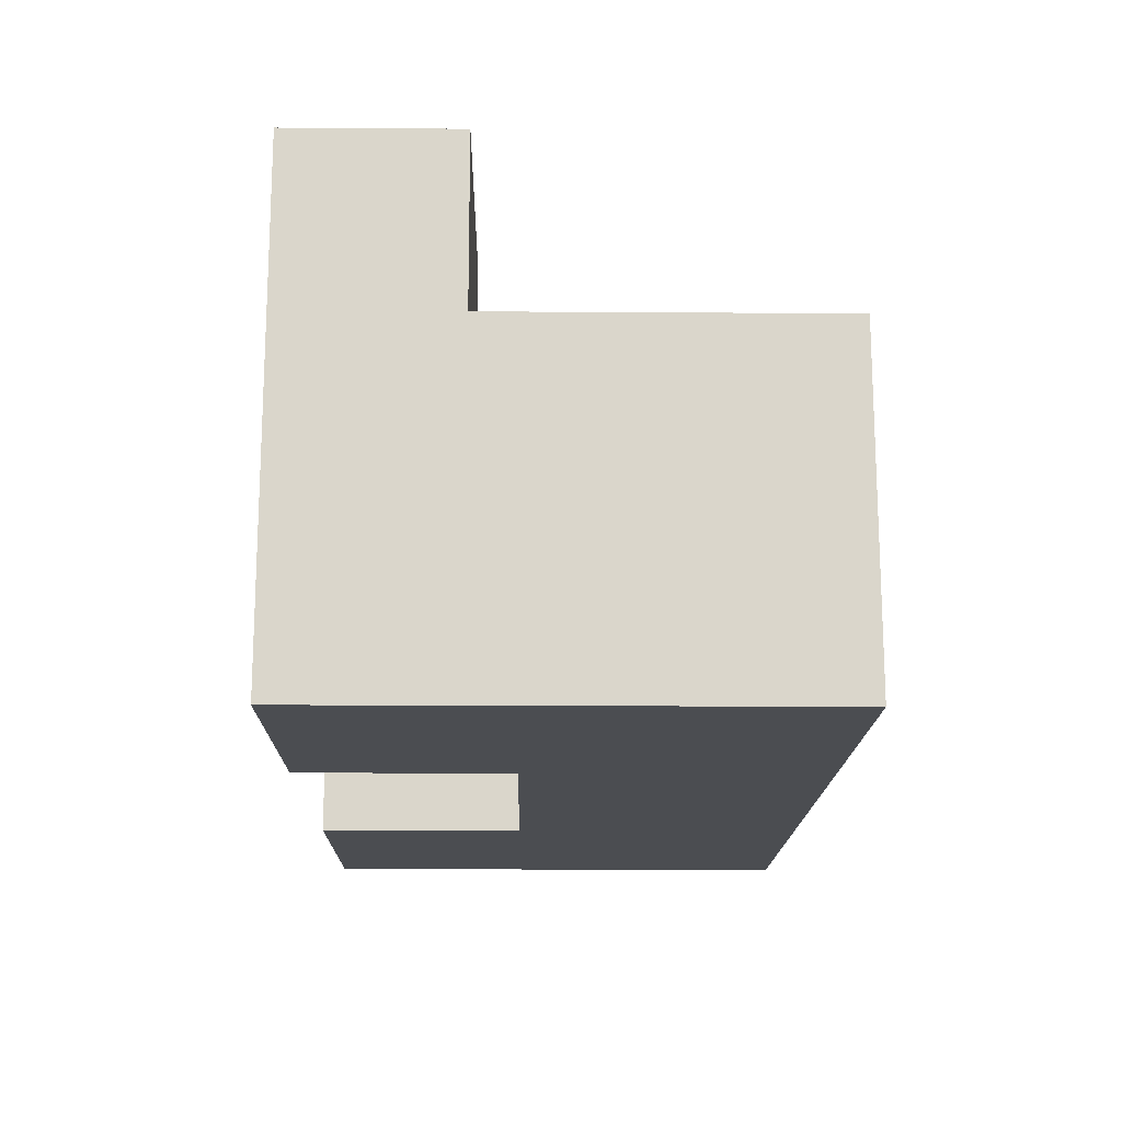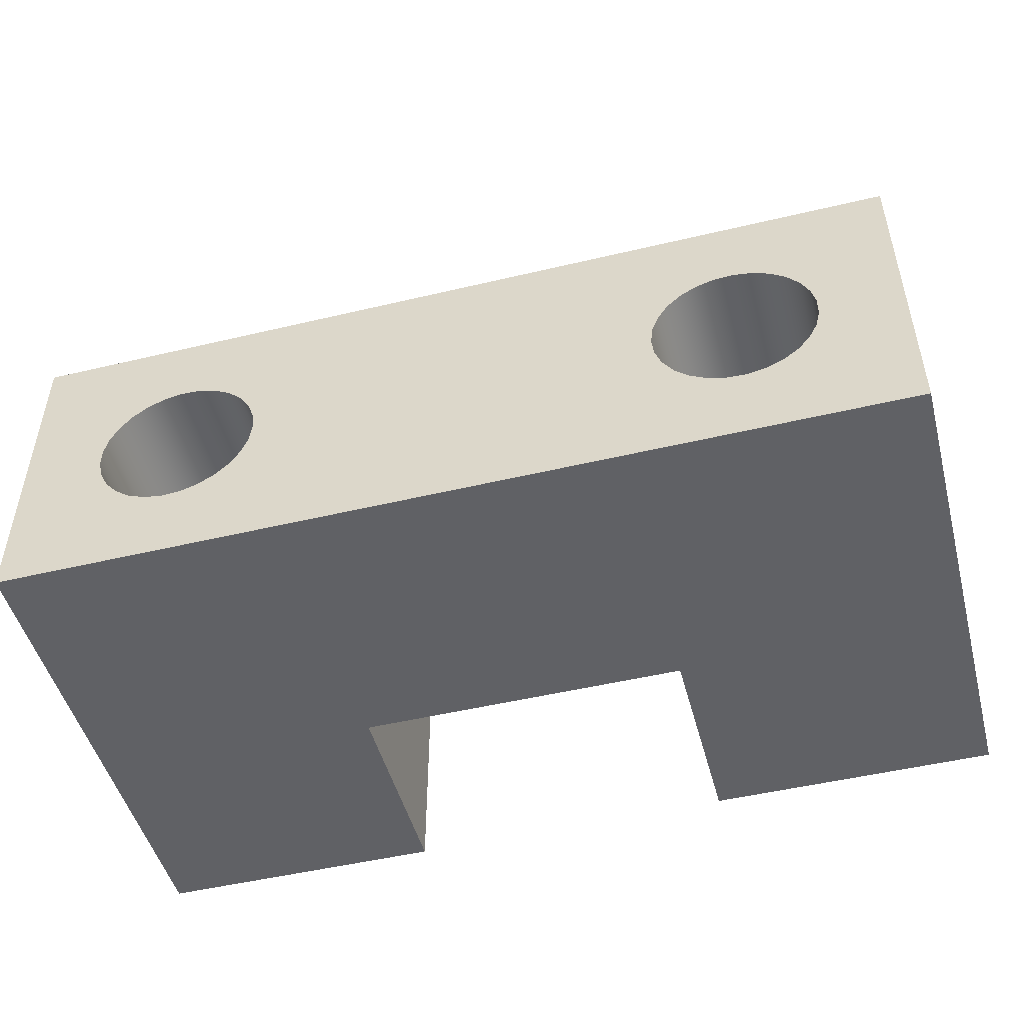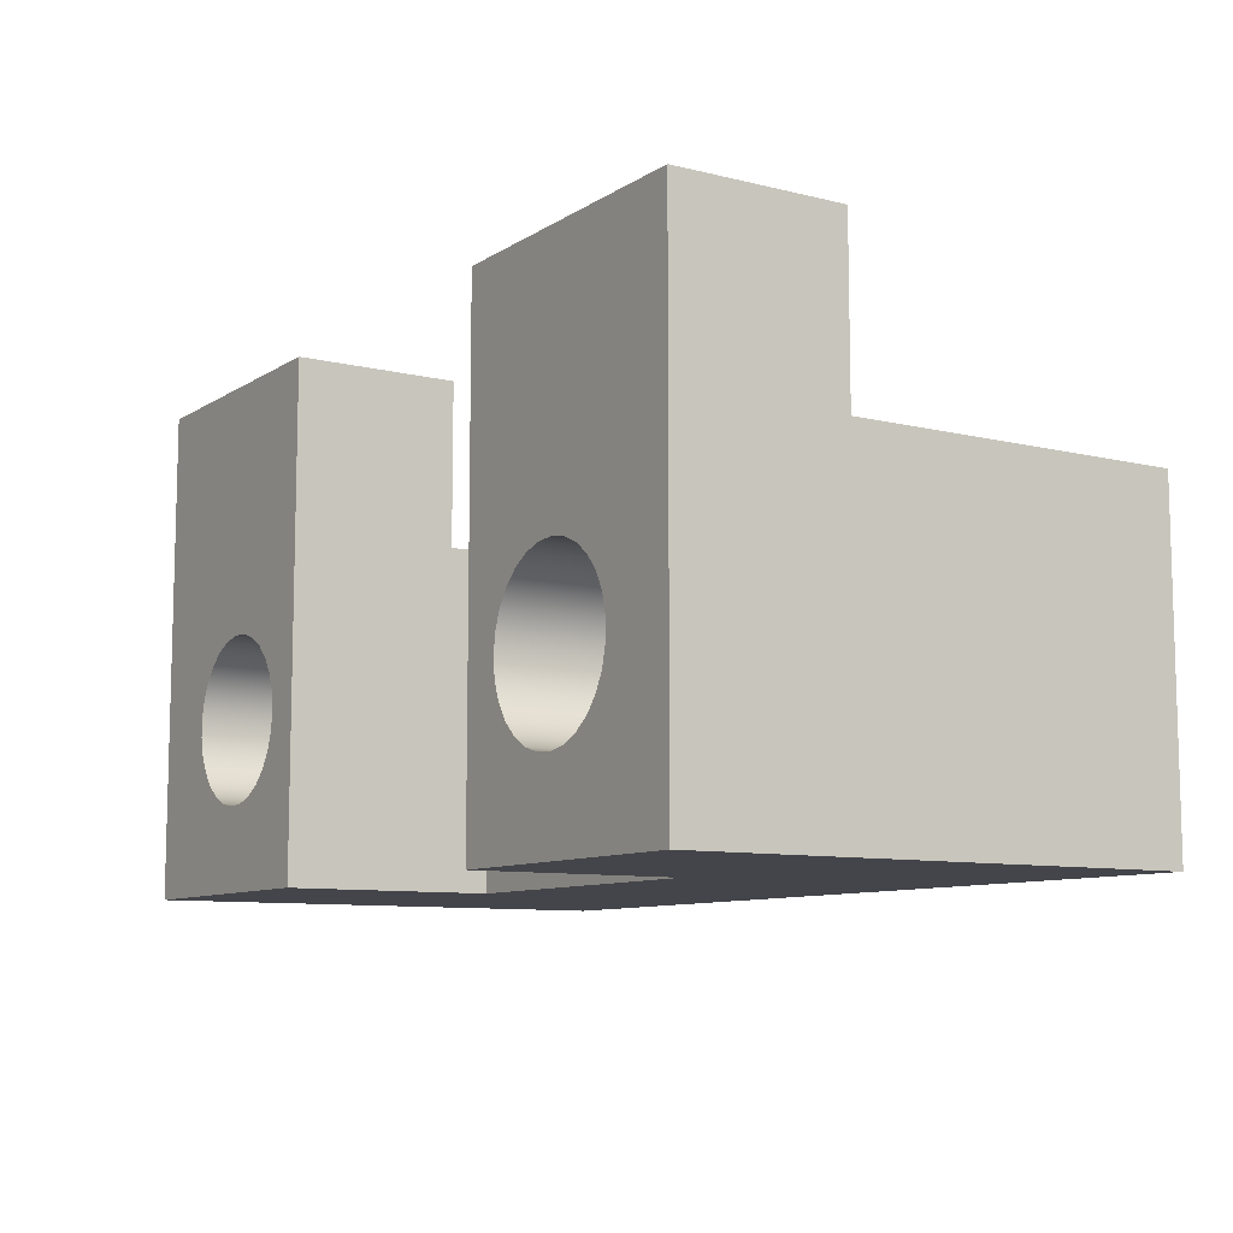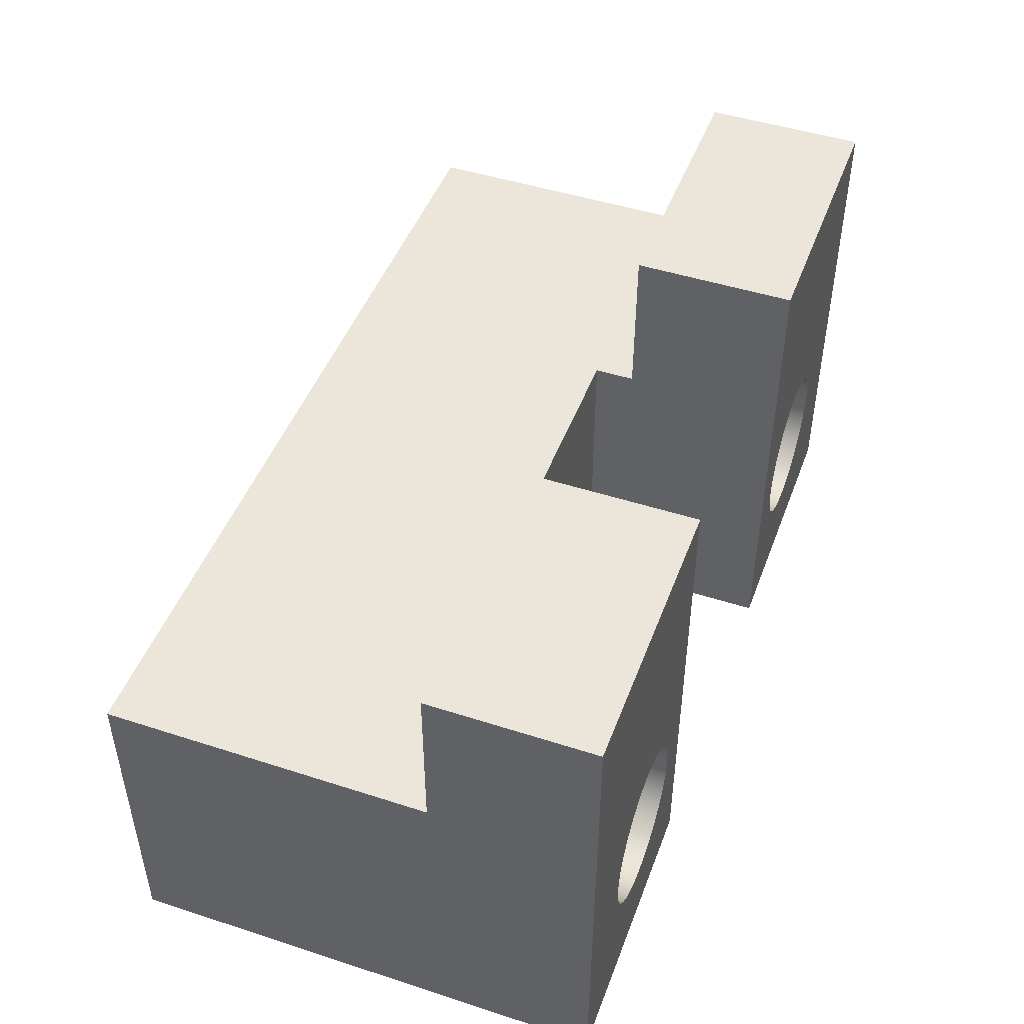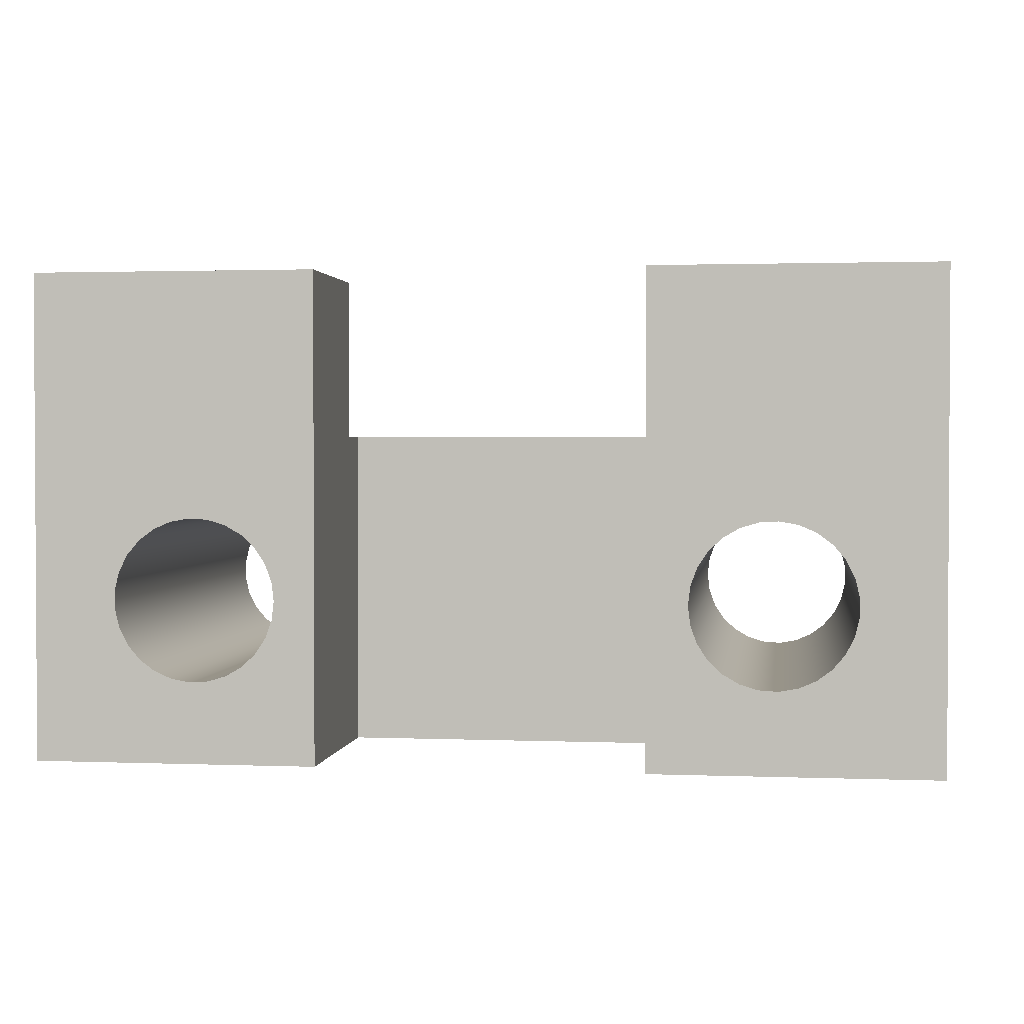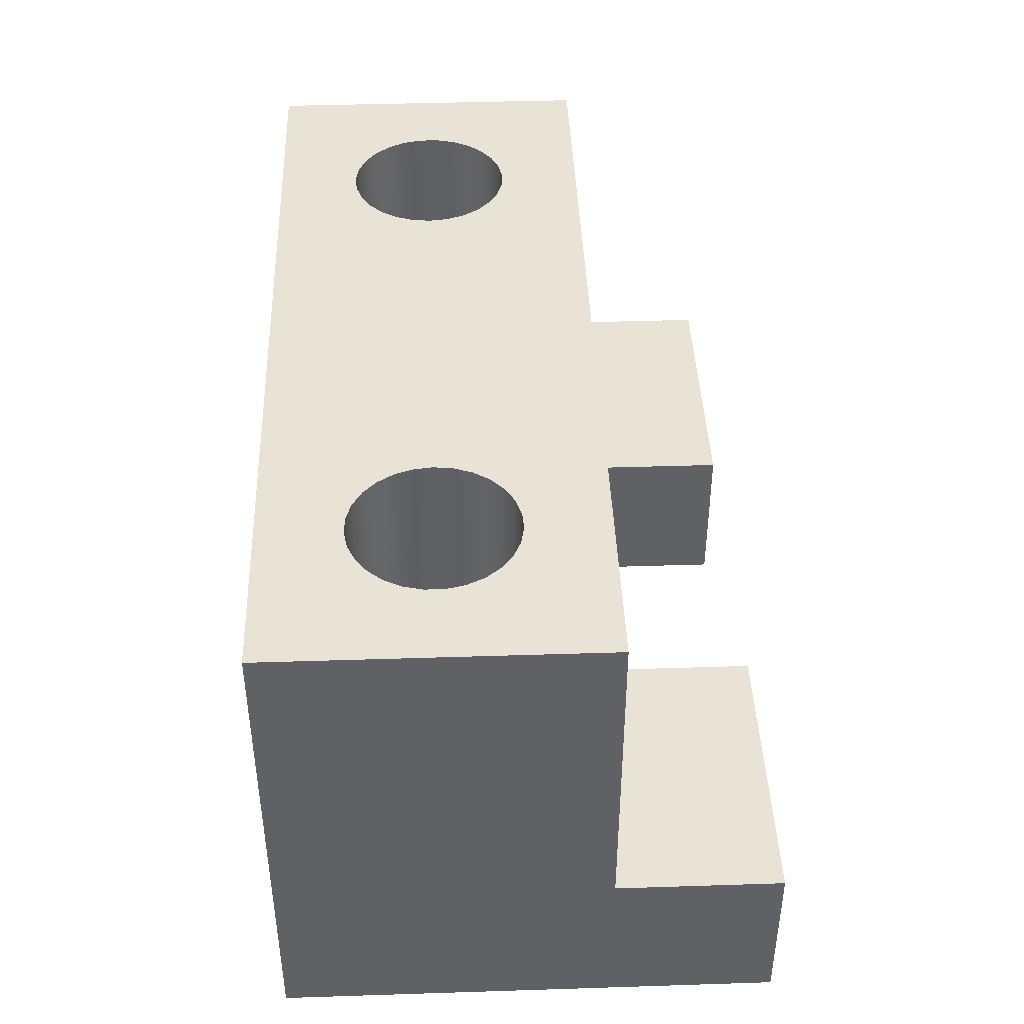
<metadata>
{"format":"obj","ext":"obj","renderer":"f3d","projection":"perspective","resolution":1024,"background":"white","views":[{"elev":-16.0,"azim":89.2,"up":"+Z"},{"elev":-49.1,"azim":-165.2,"up":"+Z"},{"elev":-9.3,"azim":57.3,"up":"+Z"},{"elev":47.1,"azim":-69.9,"up":"+Z"},{"elev":1.8,"azim":7.8,"up":"+Z"},{"elev":42.3,"azim":-92.2,"up":"+Y"}]}
</metadata>
<code>
v -6 6 -1
v -5.973 6 -0.7694
v -5.894 6 -0.5512
v -5.766 6 -0.3572
v -5.597 6 -0.1979
v -5.396 6 -0.08178
v -5.174 6 -0.01519
v -4.942 6 -0.001692
v -4.713 6 -0.04201
v -4.5 6 -0.134
v -4.314 6 -0.2726
v -4.165 6 -0.4505
v -4.06 6 -0.658
v -4.007 6 -0.8839
v -4.007 6 -1.116
v -4.06 6 -1.342
v -4.165 6 -1.55
v -4.314 6 -1.727
v -4.5 6 -1.866
v -4.713 6 -1.958
v -4.942 6 -1.998
v -5.174 6 -1.985
v -5.396 6 -1.918
v -5.597 6 -1.802
v -5.766 6 -1.643
v -5.894 6 -1.449
v -5.973 6 -1.231
v -6 0 -1
v -5.973 0 -1.231
v -5.894 0 -1.449
v -5.766 0 -1.643
v -5.597 0 -1.802
v -5.396 0 -1.918
v -5.174 0 -1.985
v -4.942 0 -1.998
v -4.713 0 -1.958
v -4.5 0 -1.866
v -4.314 0 -1.727
v -4.165 0 -1.55
v -4.06 0 -1.342
v -4.007 0 -1.116
v -4.007 0 -0.8839
v -4.06 0 -0.658
v -4.165 0 -0.4505
v -4.314 0 -0.2726
v -4.5 0 -0.134
v -4.713 0 -0.04201
v -4.942 0 -0.001692
v -5.174 0 -0.01519
v -5.396 0 -0.08178
v -5.597 0 -0.1979
v -5.766 0 -0.3572
v -5.894 0 -0.5512
v -5.973 0 -0.7694
v -6 6 -1
v -6 0 -1
v -11 0 -1
v -11.03 0 -0.7694
v -11.11 0 -0.5512
v -11.23 0 -0.3572
v -11.4 0 -0.1979
v -11.6 0 -0.08178
v -11.83 0 -0.01519
v -12.06 0 -0.001692
v -12.29 0 -0.04201
v -12.5 0 -0.134
v -12.69 0 -0.2726
v -12.84 0 -0.4505
v -12.94 0 -0.658
v -12.99 0 -0.8839
v -12.99 0 -1.116
v -12.94 0 -1.342
v -12.84 0 -1.55
v -12.69 0 -1.727
v -12.5 0 -1.866
v -12.29 0 -1.958
v -12.06 0 -1.998
v -11.83 0 -1.985
v -11.6 0 -1.918
v -11.4 0 -1.802
v -11.23 0 -1.643
v -11.11 0 -1.449
v -11.03 0 -1.231
v -11 6 -1
v -11.03 6 -1.231
v -11.11 6 -1.449
v -11.23 6 -1.643
v -11.4 6 -1.802
v -11.6 6 -1.918
v -11.83 6 -1.985
v -12.06 6 -1.998
v -12.29 6 -1.958
v -12.5 6 -1.866
v -12.69 6 -1.727
v -12.84 6 -1.55
v -12.94 6 -1.342
v -12.99 6 -1.116
v -12.99 6 -0.8839
v -12.94 6 -0.658
v -12.84 6 -0.4505
v -12.69 6 -0.2726
v -12.5 6 -0.134
v -12.29 6 -0.04201
v -12.06 6 -0.001692
v -11.83 6 -0.01519
v -11.6 6 -0.08178
v -11.4 6 -0.1979
v -11.23 6 -0.3572
v -11.11 6 -0.5512
v -11.03 6 -0.7694
v -11 0 -1
v -11 6 -1
v -6.5 2 1
v -6.5 2 3
v -3 2 3
v -3 2 1
v -10.5 2 1
v -10.5 2.5 1
v -6.5 2.5 1
v -6.5 2 1
v -3 2 1
v -3 6 1
v -14 6 1
v -14 2 1
v -10.5 2 3
v -10.5 2 1
v -14 2 1
v -14 2 3
v -6 6 -1
v -5.973 6 -1.231
v -5.894 6 -1.449
v -5.766 6 -1.643
v -5.597 6 -1.802
v -5.396 6 -1.918
v -5.174 6 -1.985
v -4.942 6 -1.998
v -4.713 6 -1.958
v -4.5 6 -1.866
v -4.314 6 -1.727
v -4.165 6 -1.55
v -4.06 6 -1.342
v -4.007 6 -1.116
v -4.007 6 -0.8839
v -4.06 6 -0.658
v -4.165 6 -0.4505
v -4.314 6 -0.2726
v -4.5 6 -0.134
v -4.713 6 -0.04201
v -4.942 6 -0.001692
v -5.174 6 -0.01519
v -5.396 6 -0.08178
v -5.597 6 -0.1979
v -5.766 6 -0.3572
v -5.894 6 -0.5512
v -5.973 6 -0.7694
v -11 6 -1
v -11.03 6 -0.7694
v -11.11 6 -0.5512
v -11.23 6 -0.3572
v -11.4 6 -0.1979
v -11.6 6 -0.08178
v -11.83 6 -0.01519
v -12.06 6 -0.001692
v -12.29 6 -0.04201
v -12.5 6 -0.134
v -12.69 6 -0.2726
v -12.84 6 -0.4505
v -12.94 6 -0.658
v -12.99 6 -0.8839
v -12.99 6 -1.116
v -12.94 6 -1.342
v -12.84 6 -1.55
v -12.69 6 -1.727
v -12.5 6 -1.866
v -12.29 6 -1.958
v -12.06 6 -1.998
v -11.83 6 -1.985
v -11.6 6 -1.918
v -11.4 6 -1.802
v -11.23 6 -1.643
v -11.11 6 -1.449
v -11.03 6 -1.231
v -14 6 1
v -3 6 1
v -3 6 -3
v -14 6 -3
v -3 6 1
v -3 2 1
v -3 2 3
v -3 0 3
v -3 0 -3
v -3 6 -3
v -3 2 3
v -6.5 2 3
v -6.5 0 3
v -3 0 3
v -6.5 2 3
v -6.5 2 1
v -6.5 2.5 1
v -6.5 2.5 -3
v -6.5 0 -3
v -6.5 0 3
v -14 0 -3
v -14 6 -3
v -3 6 -3
v -3 0 -3
v -6.5 0 -3
v -6.5 2.5 -3
v -10.5 2.5 -3
v -10.5 0 -3
v -6 0 -1
v -5.973 0 -0.7694
v -5.894 0 -0.5512
v -5.766 0 -0.3572
v -5.597 0 -0.1979
v -5.396 0 -0.08178
v -5.174 0 -0.01519
v -4.942 0 -0.001692
v -4.713 0 -0.04201
v -4.5 0 -0.134
v -4.314 0 -0.2726
v -4.165 0 -0.4505
v -4.06 0 -0.658
v -4.007 0 -0.8839
v -4.007 0 -1.116
v -4.06 0 -1.342
v -4.165 0 -1.55
v -4.314 0 -1.727
v -4.5 0 -1.866
v -4.713 0 -1.958
v -4.942 0 -1.998
v -5.174 0 -1.985
v -5.396 0 -1.918
v -5.597 0 -1.802
v -5.766 0 -1.643
v -5.894 0 -1.449
v -5.973 0 -1.231
v -3 0 -3
v -3 0 3
v -6.5 0 3
v -6.5 0 -3
v -6.5 2.5 1
v -10.5 2.5 1
v -10.5 2.5 -3
v -6.5 2.5 -3
v -10.5 2 1
v -10.5 2 3
v -10.5 0 3
v -10.5 0 -3
v -10.5 2.5 -3
v -10.5 2.5 1
v -11 0 -1
v -11.03 0 -1.231
v -11.11 0 -1.449
v -11.23 0 -1.643
v -11.4 0 -1.802
v -11.6 0 -1.918
v -11.83 0 -1.985
v -12.06 0 -1.998
v -12.29 0 -1.958
v -12.5 0 -1.866
v -12.69 0 -1.727
v -12.84 0 -1.55
v -12.94 0 -1.342
v -12.99 0 -1.116
v -12.99 0 -0.8839
v -12.94 0 -0.658
v -12.84 0 -0.4505
v -12.69 0 -0.2726
v -12.5 0 -0.134
v -12.29 0 -0.04201
v -12.06 0 -0.001692
v -11.83 0 -0.01519
v -11.6 0 -0.08178
v -11.4 0 -0.1979
v -11.23 0 -0.3572
v -11.11 0 -0.5512
v -11.03 0 -0.7694
v -10.5 0 -3
v -10.5 0 3
v -14 0 3
v -14 0 -3
v -14 2 1
v -14 6 1
v -14 6 -3
v -14 0 -3
v -14 0 3
v -14 2 3
v -10.5 2 3
v -14 2 3
v -14 0 3
v -10.5 0 3
g e22d314a-e316-11ea-a54b-54bf646e7e1f
f 2 54 1
f 1 54 56
f 55 28 27
f 27 28 29
f 27 29 26
f 26 29 30
f 26 30 25
f 25 30 31
f 25 31 24
f 24 31 32
f 24 32 23
f 23 32 33
f 23 33 22
f 22 33 34
f 22 34 21
f 21 34 35
f 21 35 20
f 20 35 36
f 20 36 19
f 19 36 37
f 19 37 18
f 18 37 38
f 18 38 17
f 17 38 39
f 17 39 16
f 16 39 40
f 16 40 15
f 15 40 41
f 15 41 14
f 14 41 42
f 14 42 13
f 13 42 43
f 13 43 12
f 12 43 44
f 12 44 11
f 11 44 45
f 11 45 10
f 10 45 46
f 10 46 9
f 9 46 47
f 9 47 8
f 8 47 48
f 8 48 7
f 7 48 49
f 7 49 6
f 6 49 50
f 6 50 5
f 5 50 51
f 5 51 4
f 4 51 52
f 4 52 3
f 3 52 53
f 3 53 2
f 2 53 54
g e207a830-e316-11ea-97e2-54bf646e7e1f
f 58 110 57
f 57 110 112
f 111 84 83
f 83 84 85
f 83 85 82
f 82 85 86
f 82 86 81
f 81 86 87
f 81 87 80
f 80 87 88
f 80 88 79
f 79 88 89
f 79 89 78
f 78 89 90
f 78 90 77
f 77 90 91
f 77 91 76
f 76 91 92
f 76 92 75
f 75 92 93
f 75 93 74
f 74 93 94
f 74 94 73
f 73 94 95
f 73 95 72
f 72 95 96
f 72 96 71
f 71 96 97
f 71 97 70
f 70 97 98
f 70 98 69
f 69 98 99
f 69 99 68
f 68 99 100
f 68 100 67
f 67 100 101
f 67 101 66
f 66 101 102
f 66 102 65
f 65 102 103
f 65 103 64
f 64 103 104
f 64 104 63
f 63 104 105
f 63 105 62
f 62 105 106
f 62 106 61
f 61 106 107
f 61 107 60
f 60 107 108
f 60 108 59
f 59 108 109
f 59 109 58
f 58 109 110
g e1d96cd8-e316-11ea-98fc-54bf646e7e1f
f 113 114 116
f 116 114 115
g e1d9e202-e316-11ea-810c-54bf646e7e1f
f 117 118 124
f 124 118 123
f 123 118 119
f 123 119 122
f 122 119 121
f 121 119 120
g e1da574c-e316-11ea-a318-54bf646e7e1f
f 125 126 128
f 128 126 127
g e1ad53ec-e316-11ea-8795-54bf646e7e1f
f 130 182 129
f 129 182 156
f 129 156 155
f 155 156 157
f 155 157 154
f 154 157 158
f 154 158 153
f 153 158 159
f 153 159 152
f 152 159 160
f 152 160 151
f 151 160 161
f 151 161 150
f 150 161 162
f 150 162 184
f 184 162 183
f 183 162 163
f 183 163 164
f 182 130 181
f 181 130 131
f 181 131 180
f 180 131 132
f 180 132 179
f 179 132 133
f 179 133 178
f 178 133 134
f 178 134 177
f 177 134 135
f 177 135 186
f 186 135 185
f 185 135 136
f 185 136 137
f 137 138 185
f 185 138 139
f 185 139 140
f 140 141 185
f 185 141 142
f 185 142 143
f 185 143 184
f 184 143 144
f 184 144 145
f 145 146 184
f 184 146 147
f 184 147 148
f 148 149 184
f 184 149 150
f 164 165 183
f 183 165 166
f 183 166 167
f 167 168 183
f 183 168 169
f 183 169 186
f 186 169 170
f 186 170 171
f 171 172 186
f 186 172 173
f 186 173 174
f 174 175 186
f 186 175 176
f 186 176 177
g e1ad7b00-e316-11ea-a05e-54bf646e7e1f
f 187 188 192
f 192 188 191
f 191 188 190
f 190 188 189
g 99b77650-a4f6-3b4d-bc23-cbef5fdb11c8
f 193 194 196
f 196 194 195
g e1adf036-e316-11ea-becc-54bf646e7e1f
f 197 198 202
f 202 198 201
f 201 198 200
f 200 198 199
g e1ad2ce8-e316-11ea-9de5-54bf646e7e1f
f 210 203 209
f 209 203 204
f 209 204 205
f 209 205 208
f 208 205 206
f 208 206 207
g e1ada218-e316-11ea-a94c-54bf646e7e1f
f 212 240 211
f 211 240 241
f 211 241 237
f 237 241 236
f 236 241 235
f 235 241 234
f 234 241 233
f 233 241 232
f 232 241 231
f 231 241 238
f 231 238 230
f 230 238 229
f 229 238 228
f 228 238 227
f 227 238 226
f 226 238 225
f 225 238 224
f 224 238 239
f 224 239 223
f 223 239 222
f 222 239 221
f 221 239 220
f 220 239 219
f 219 239 218
f 218 239 240
f 218 240 217
f 217 240 216
f 216 240 215
f 215 240 214
f 214 240 213
f 213 240 212
g e1ae3e54-e316-11ea-92a3-54bf646e7e1f
f 242 243 245
f 245 243 244
g e1ae8c78-e316-11ea-b666-54bf646e7e1f
f 247 248 246
f 246 248 249
f 246 249 250
f 250 251 246
g e1aeda9c-e316-11ea-a2d9-54bf646e7e1f
f 253 279 252
f 252 279 280
f 252 280 278
f 278 280 277
f 277 280 276
f 276 280 275
f 275 280 274
f 274 280 273
f 273 280 272
f 272 280 281
f 272 281 271
f 271 281 270
f 270 281 269
f 269 281 268
f 268 281 267
f 267 281 266
f 266 281 282
f 266 282 265
f 265 282 264
f 264 282 263
f 263 282 262
f 262 282 261
f 261 282 260
f 260 282 259
f 259 282 279
f 259 279 258
f 258 279 257
f 257 279 256
f 256 279 255
f 255 279 254
f 254 279 253
g e1af28be-e316-11ea-8311-54bf646e7e1f
f 284 285 283
f 283 285 286
f 283 286 287
f 287 288 283
g e1af4fbe-e316-11ea-8dd3-54bf646e7e1f
f 289 290 292
f 292 290 291

</code>
